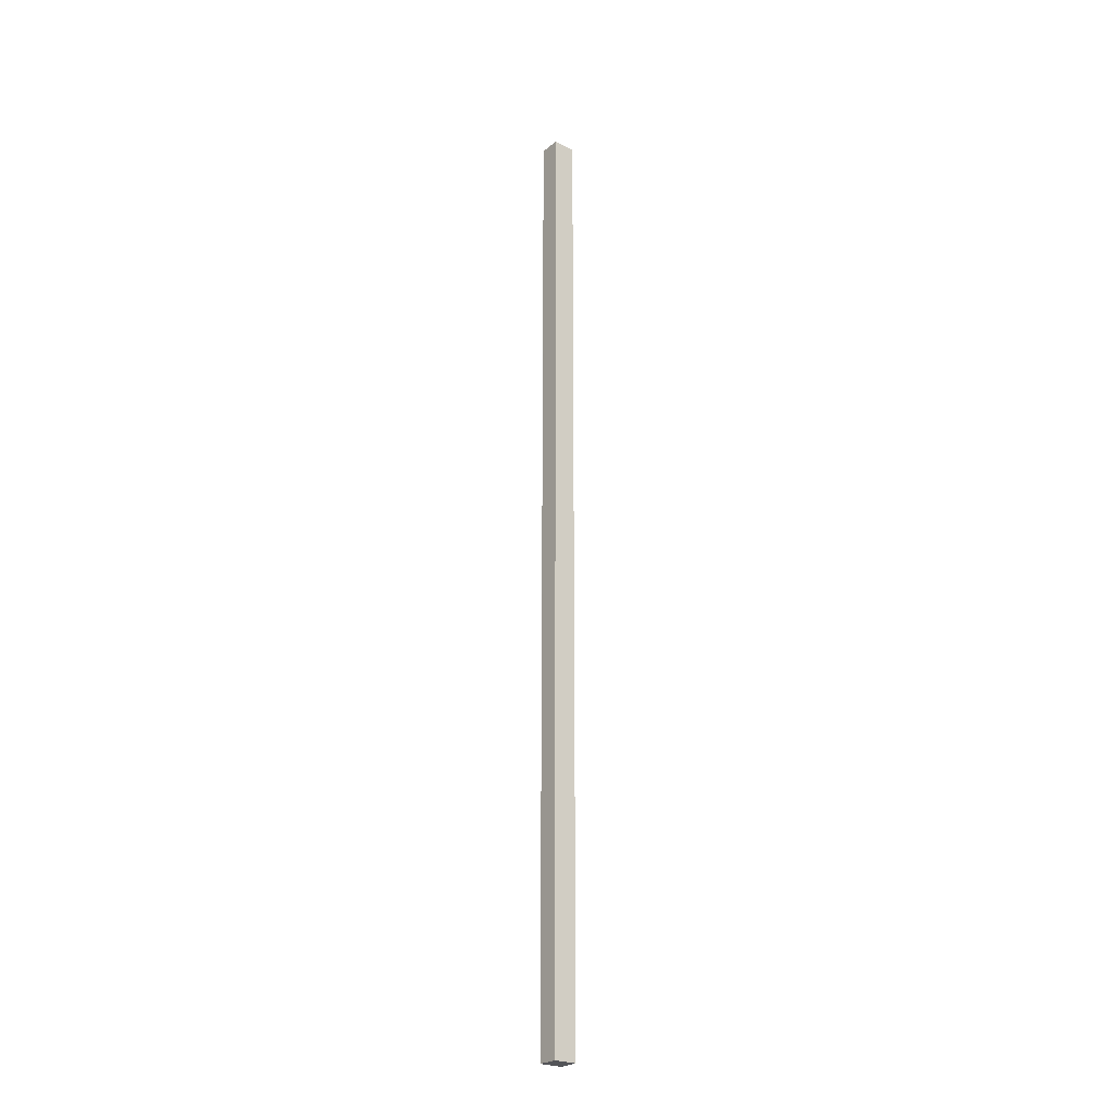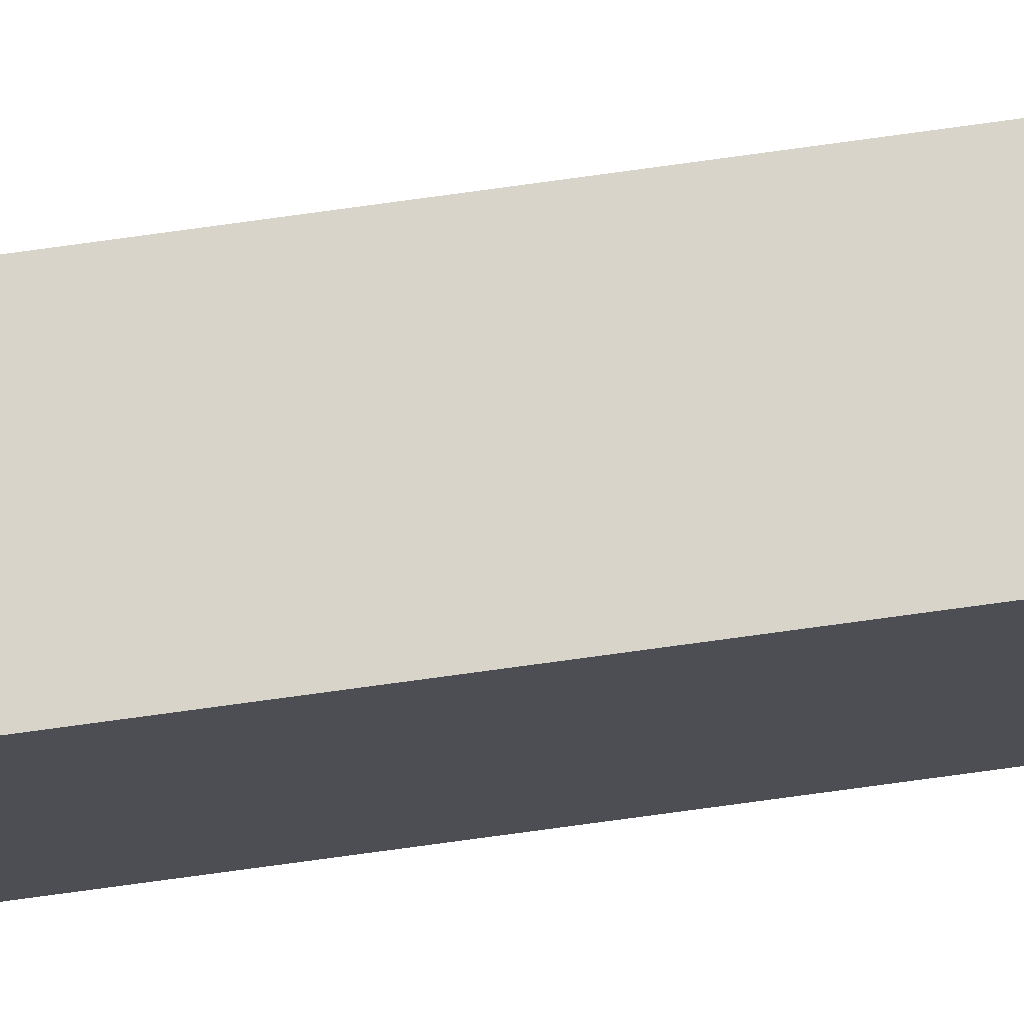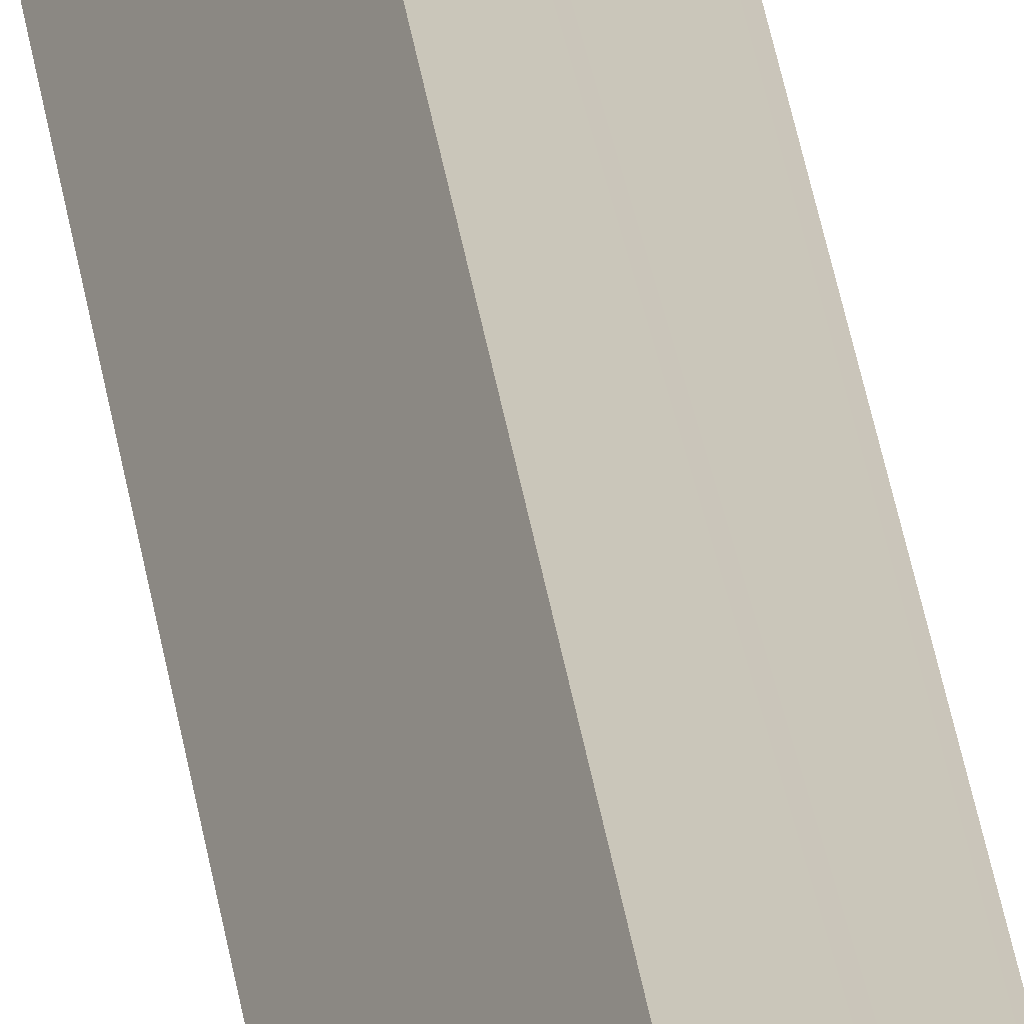
<metadata>
{"format":"obj","ext":"obj","renderer":"f3d","projection":"perspective","resolution":1024,"background":"white","views":[{"elev":-24.6,"azim":-97.1,"up":"+Y"},{"elev":-76.1,"azim":-82.2,"up":"+Z"},{"elev":21.2,"azim":-5.0,"up":"+Z"}]}
</metadata>
<code>
v  0.529 27.43 -0.305
v  0.825 27.43 0.298
v  0.882 27.43 0.265
v  0.362 27.43 0.565
v  0.5 27.43 -0.288
v  0 27.43 1.679e-15
v  0.882 -1.623e-17 0.265
v  0.529 1.868e-17 -0.305
v  0 0 0
v  0.5 1.763e-17 -0.288
v  0.362 -3.46e-17 0.565
v  0.825 -1.825e-17 0.298
g defaultobject
f 1 2 3
f 2 1 4
f 4 1 5
f 4 5 6
f 7 1 3
f 1 7 8
f 8 5 1
f 5 8 6
f 6 8 9
f 9 8 10
f 9 4 6
f 4 9 11
f 2 7 3
f 7 2 4
f 7 4 12
f 12 4 11
f 10 11 9
f 11 10 8
f 11 8 7
f 11 7 12

</code>
